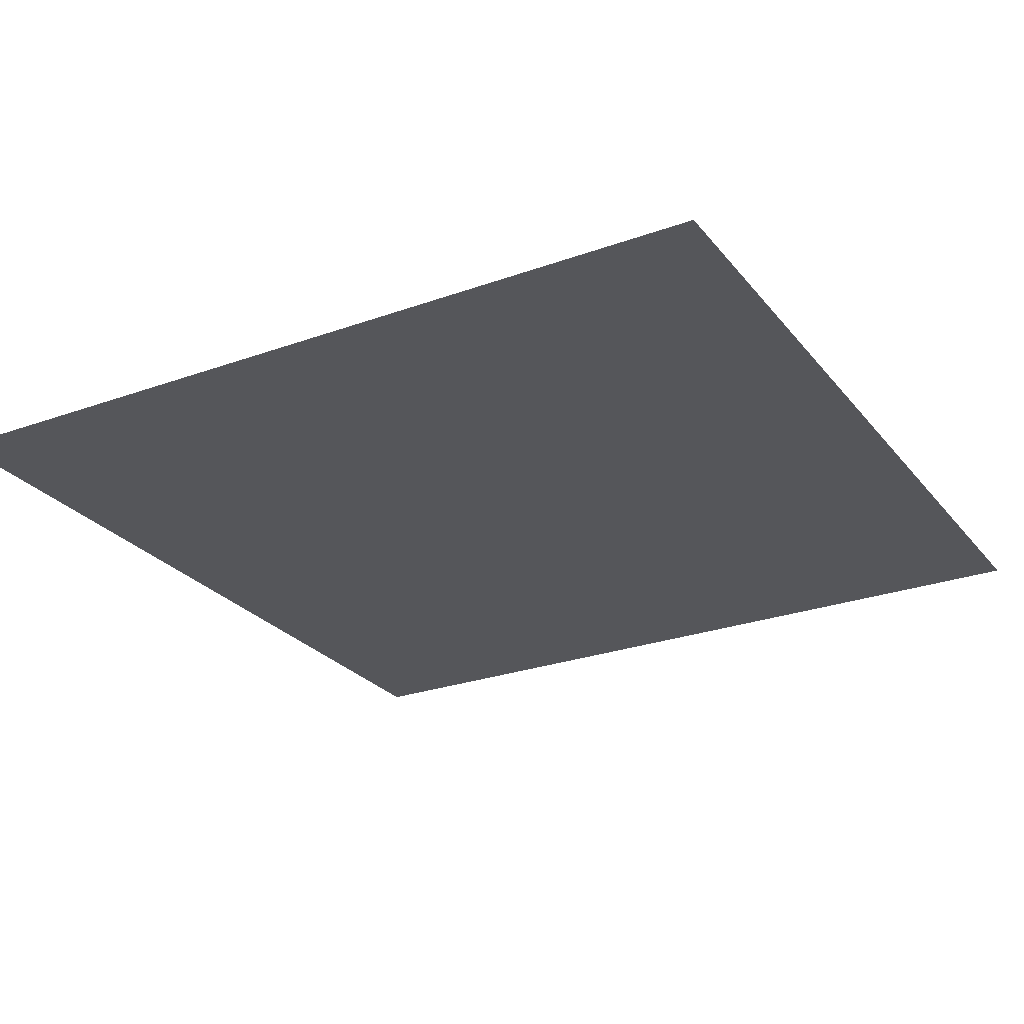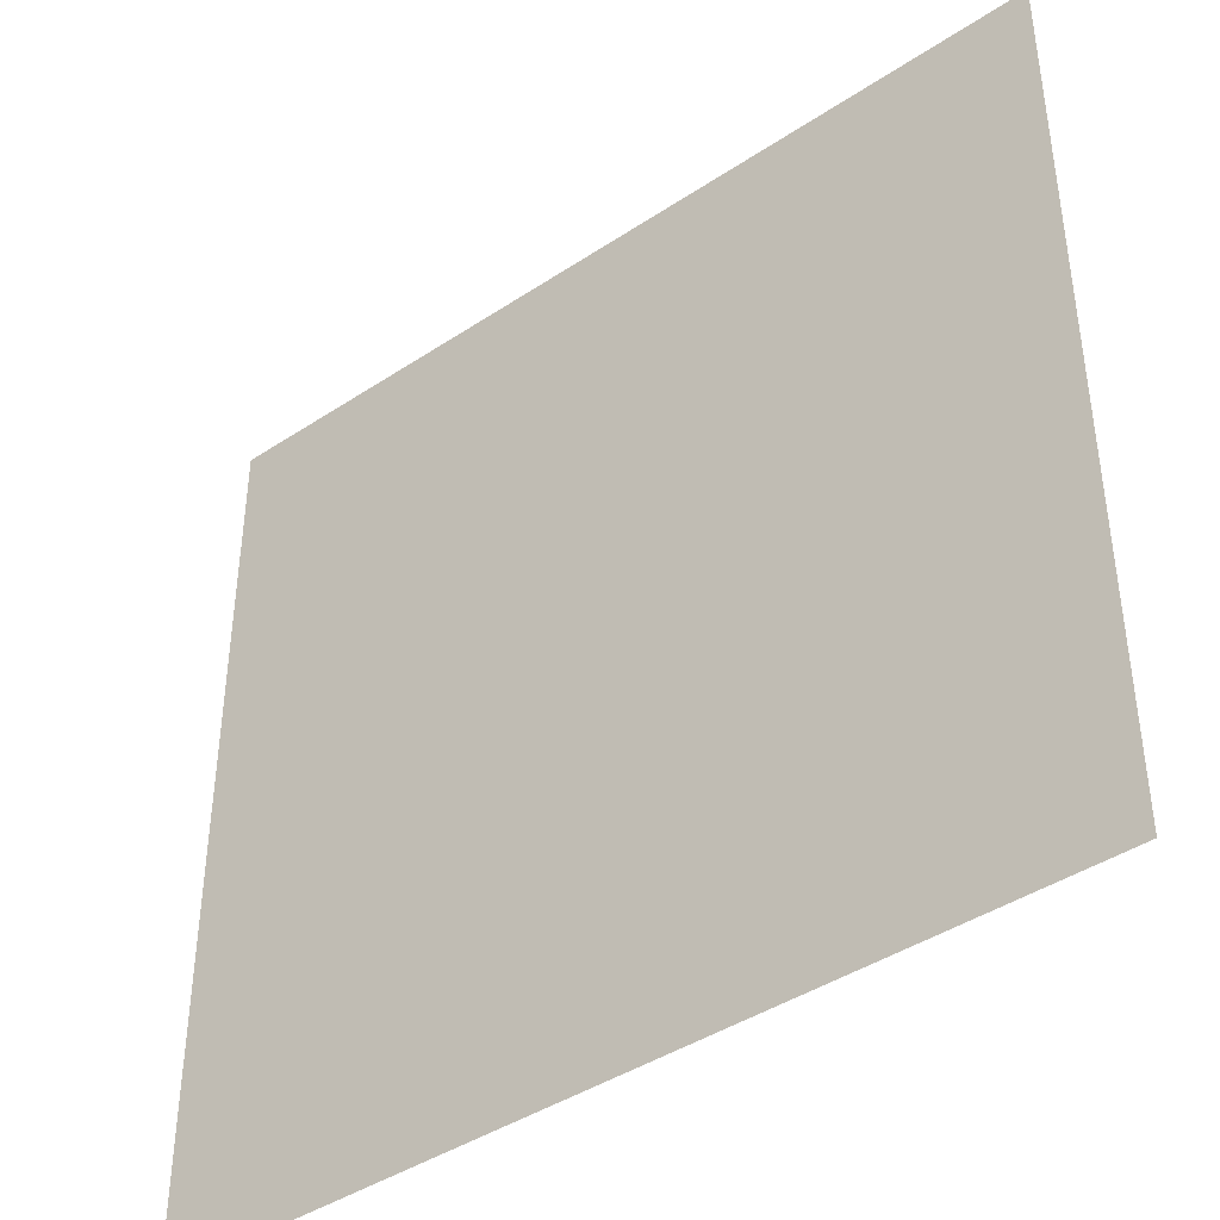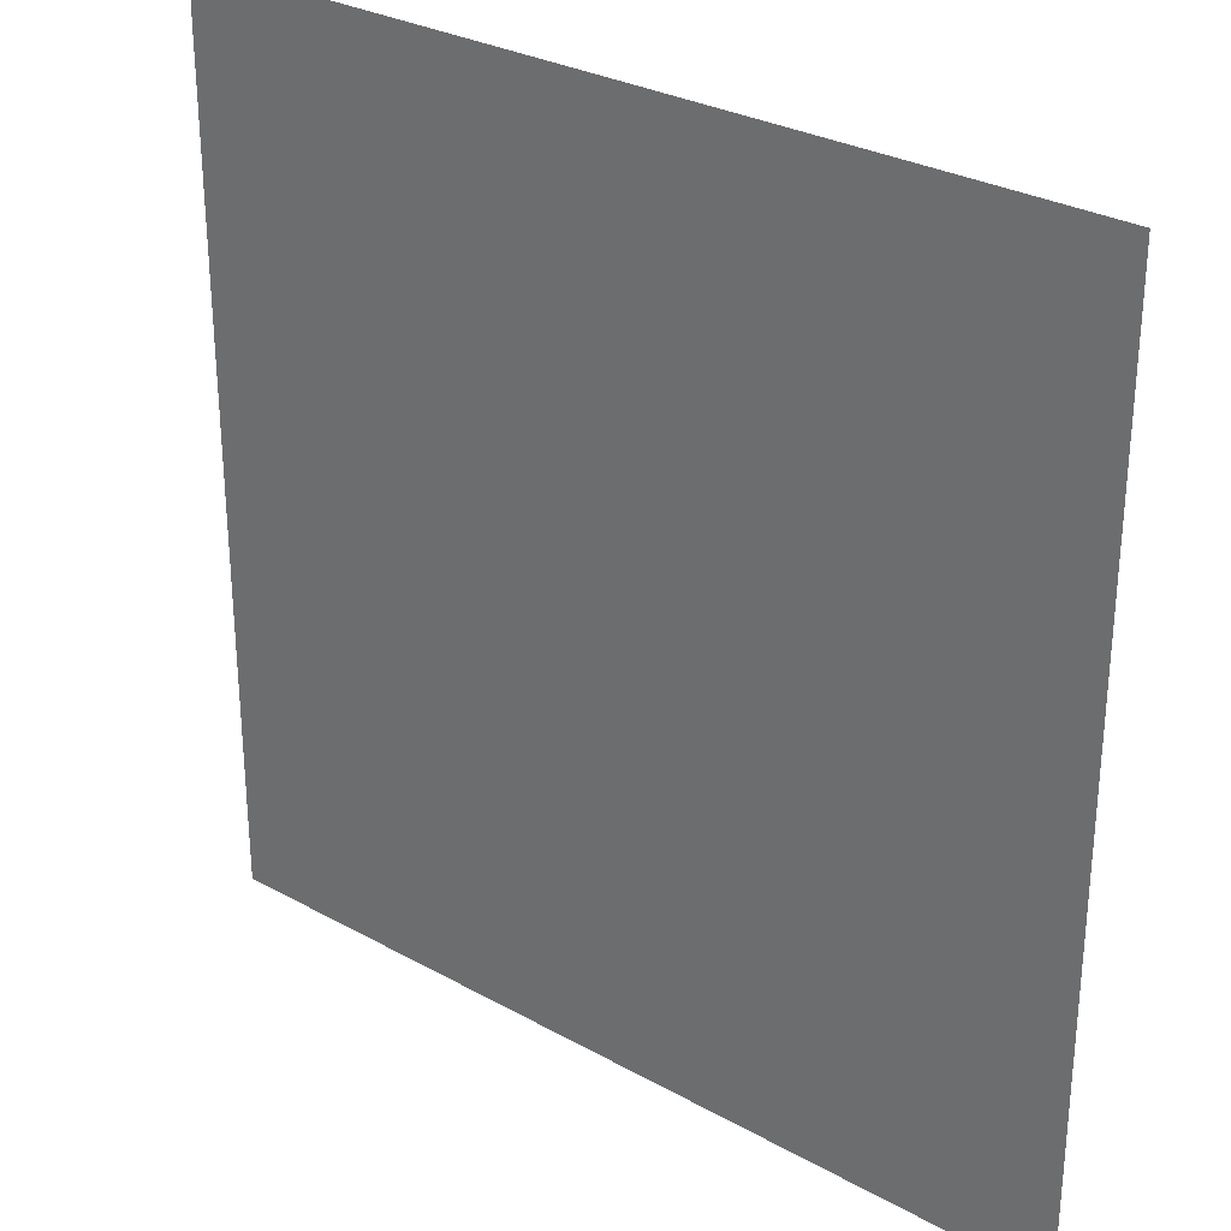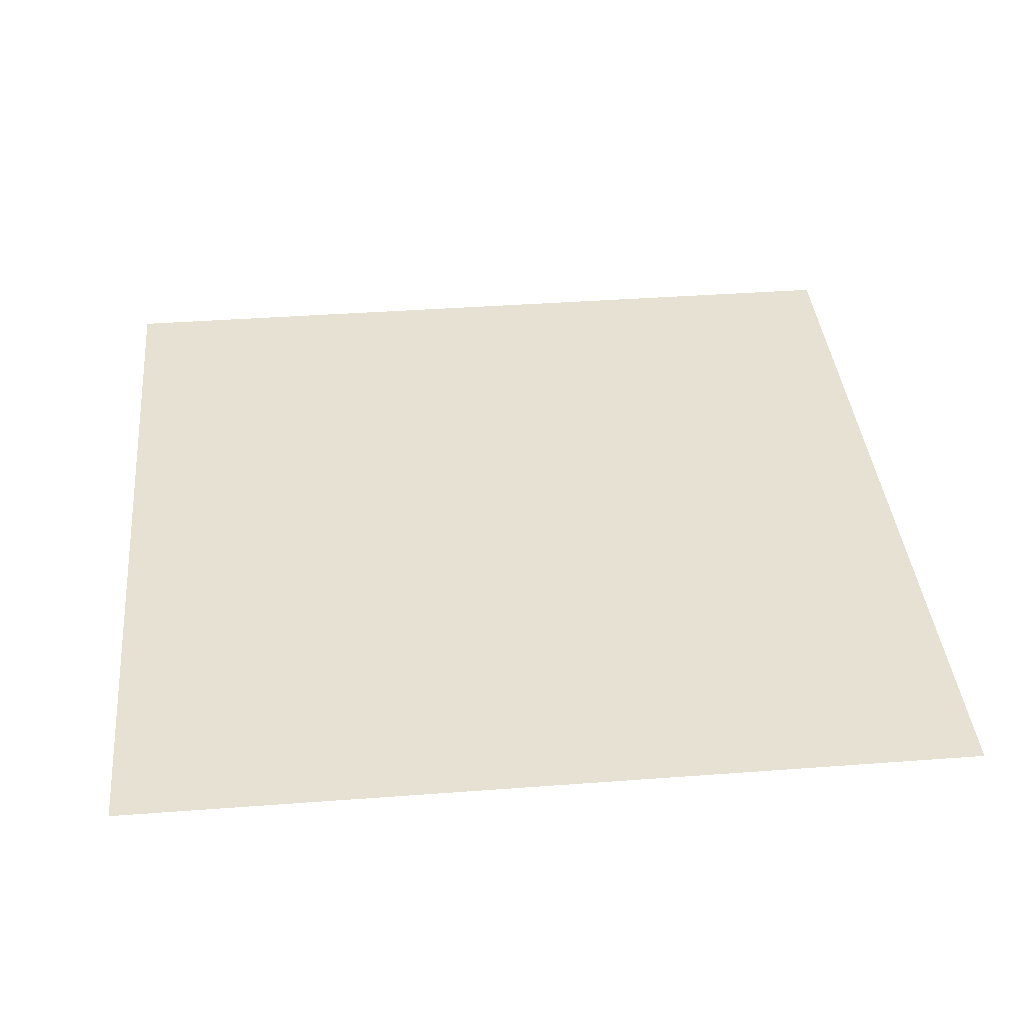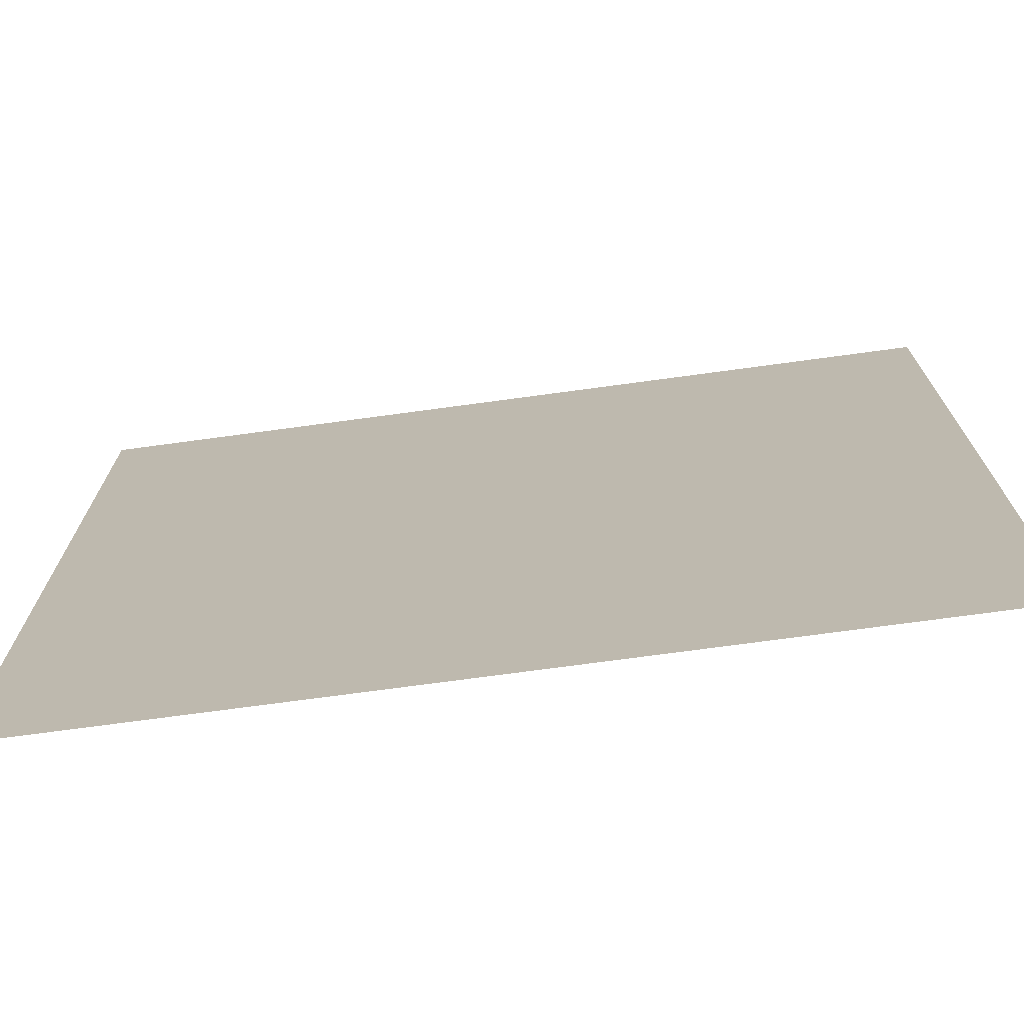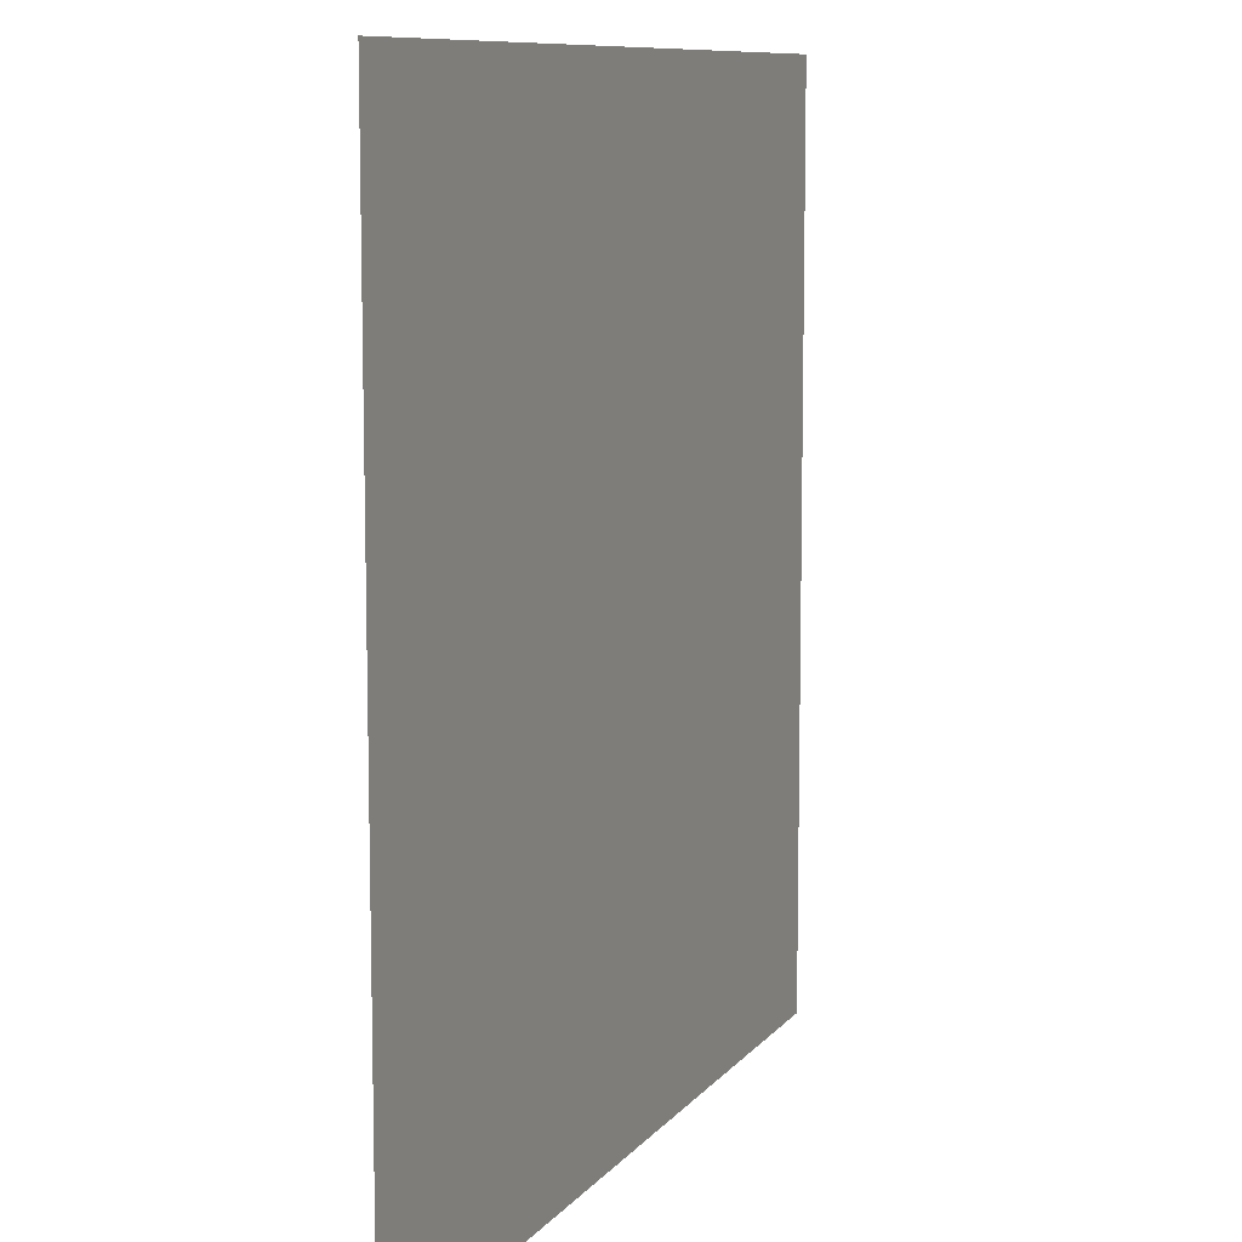
<metadata>
{"format":"obj","ext":"obj","renderer":"f3d","projection":"perspective","resolution":1024,"background":"white","views":[{"elev":-26.1,"azim":-60.3,"up":"+Y"},{"elev":-42.0,"azim":38.6,"up":"+Z"},{"elev":29.4,"azim":39.4,"up":"+Z"},{"elev":38.6,"azim":-5.4,"up":"+Y"},{"elev":-73.4,"azim":7.7,"up":"+Z"},{"elev":9.6,"azim":111.9,"up":"+Z"}]}
</metadata>
<code>
v -0.05 0 0.05
v -0.05 0 -0.05
v 0.05 0 -0.05
v 0.05 0 0.05
g mesh21481
f 1 2 3
f 3 4 1

</code>
